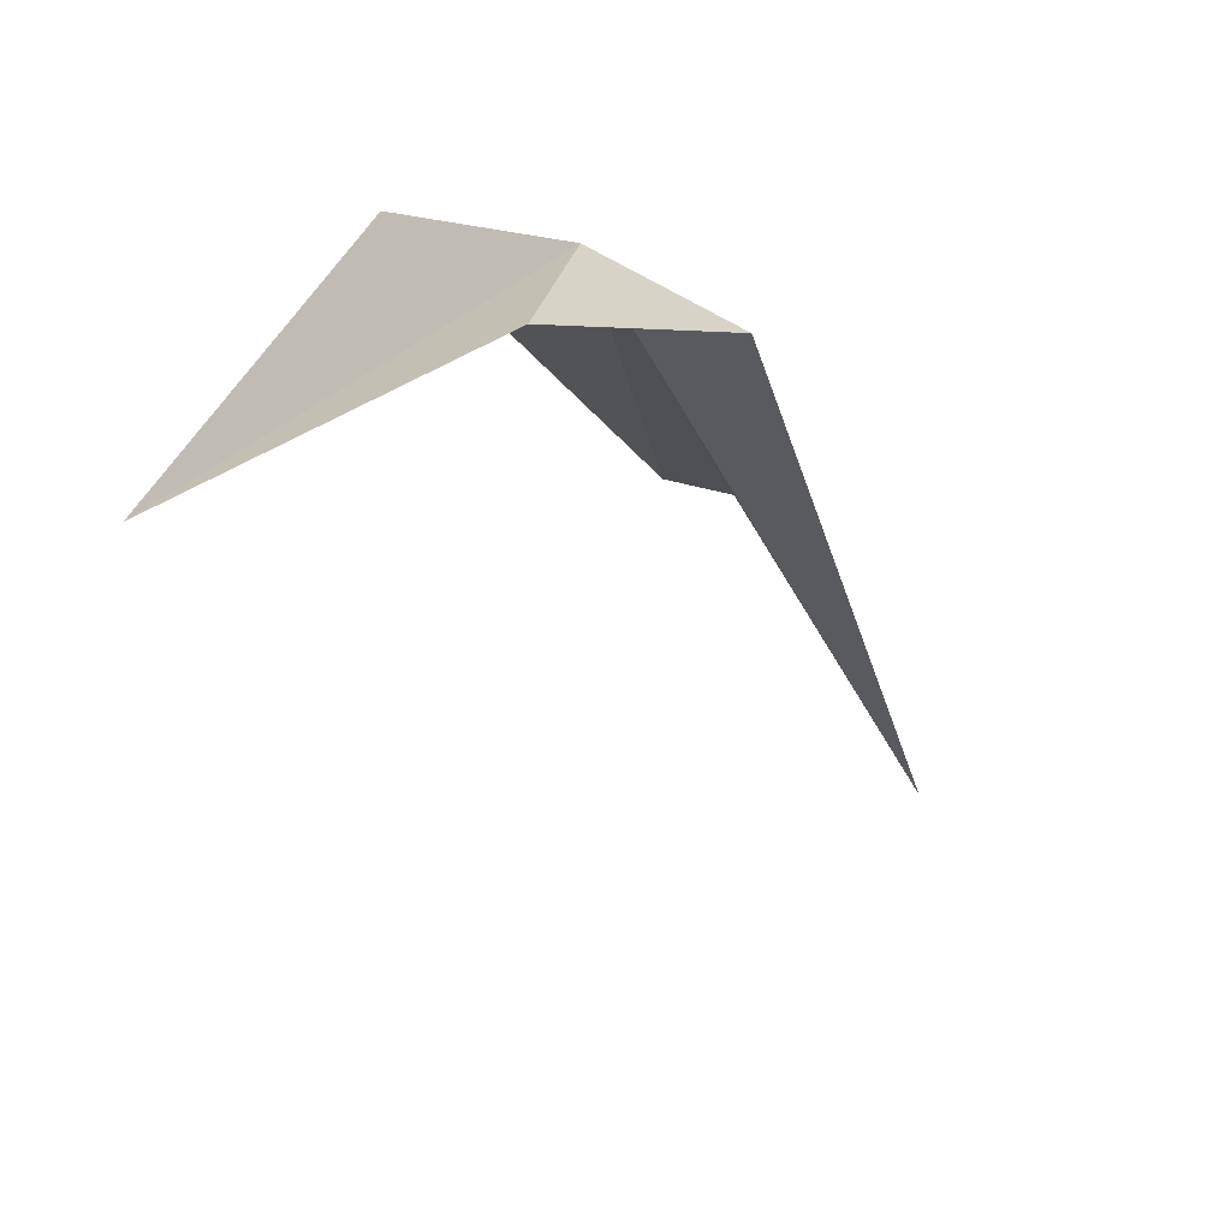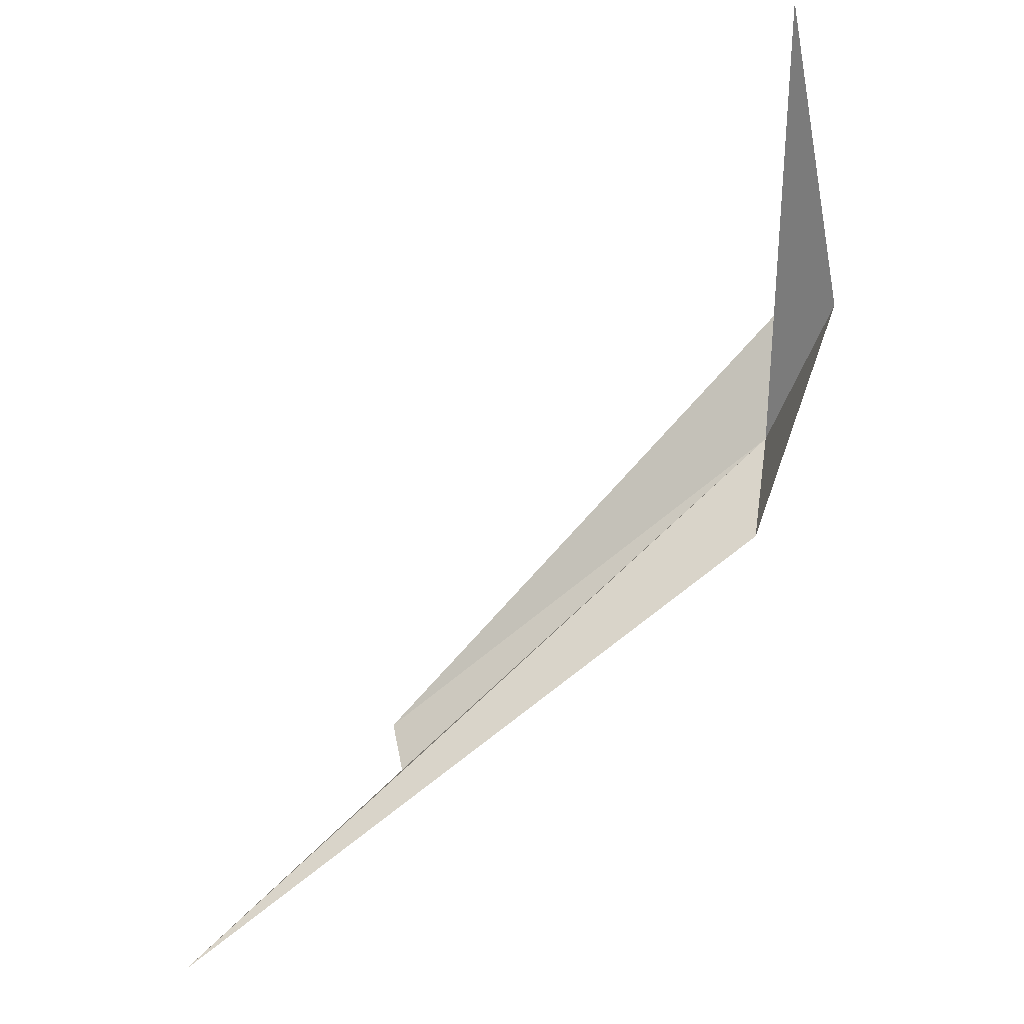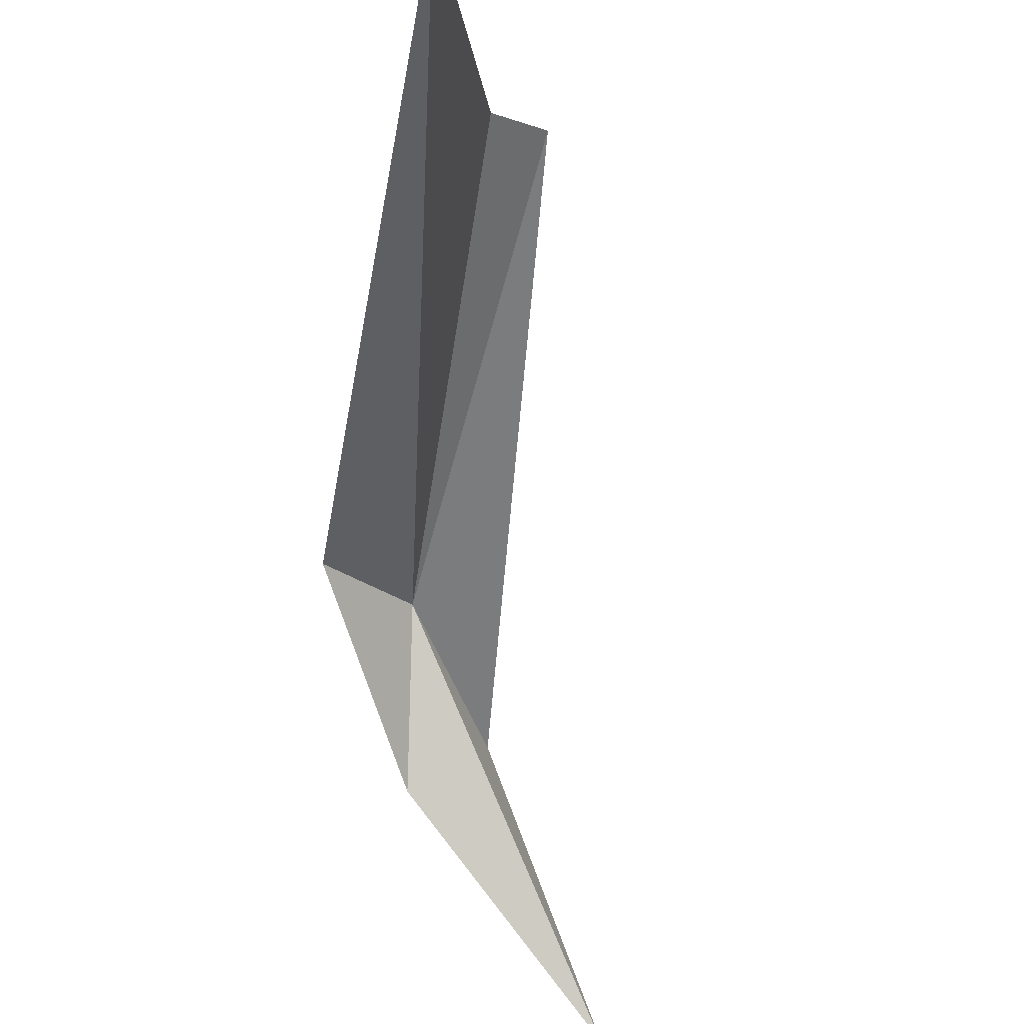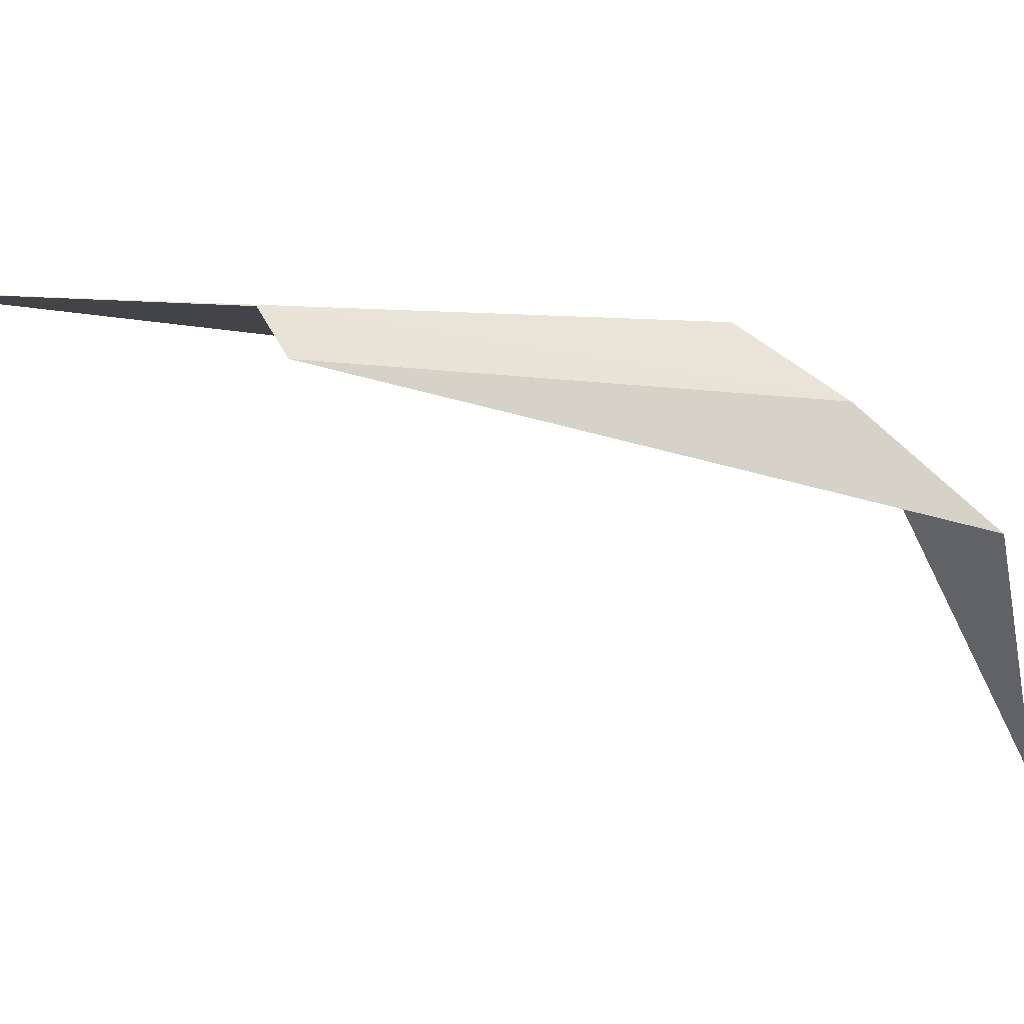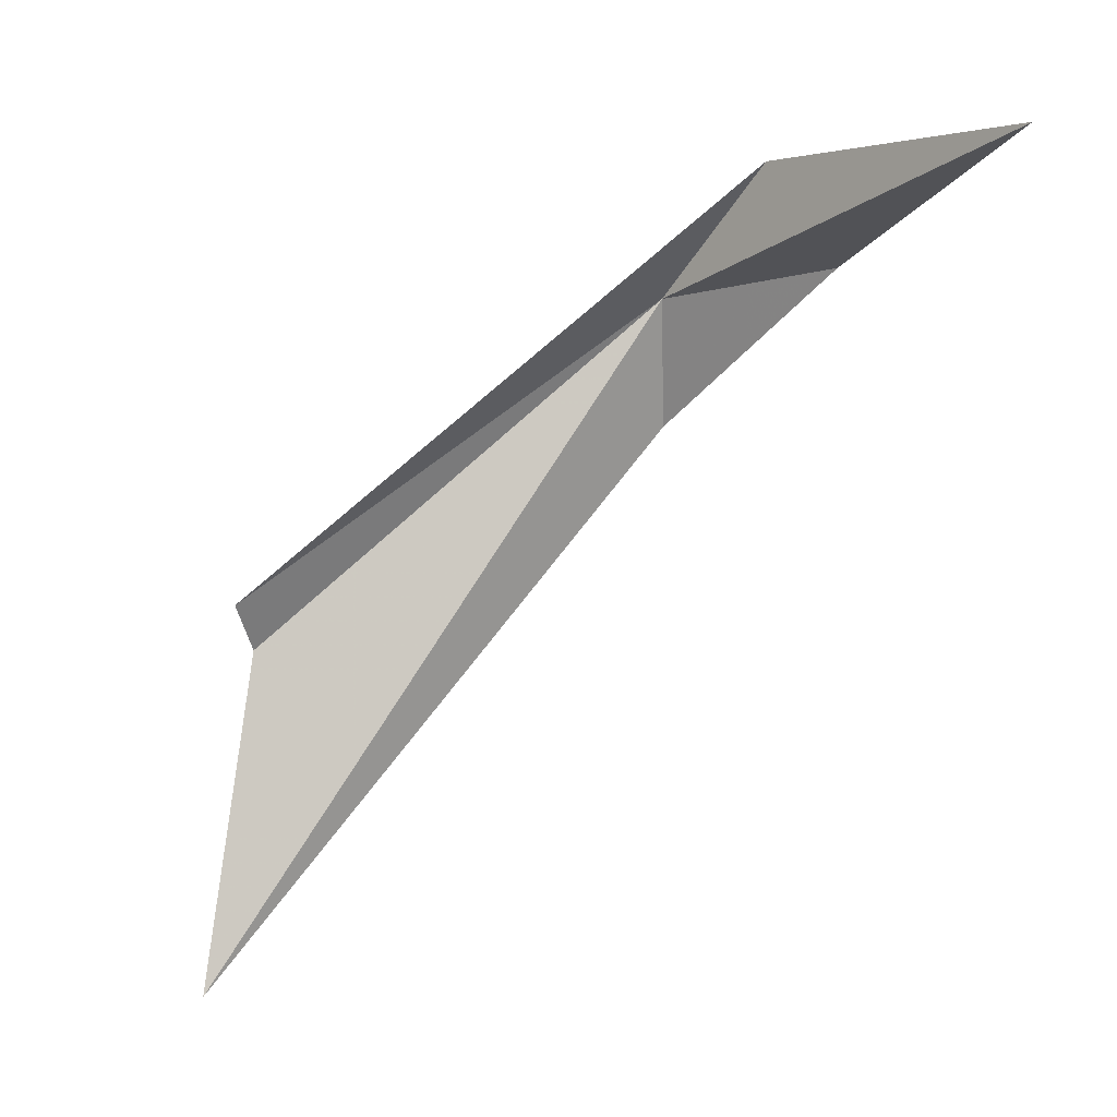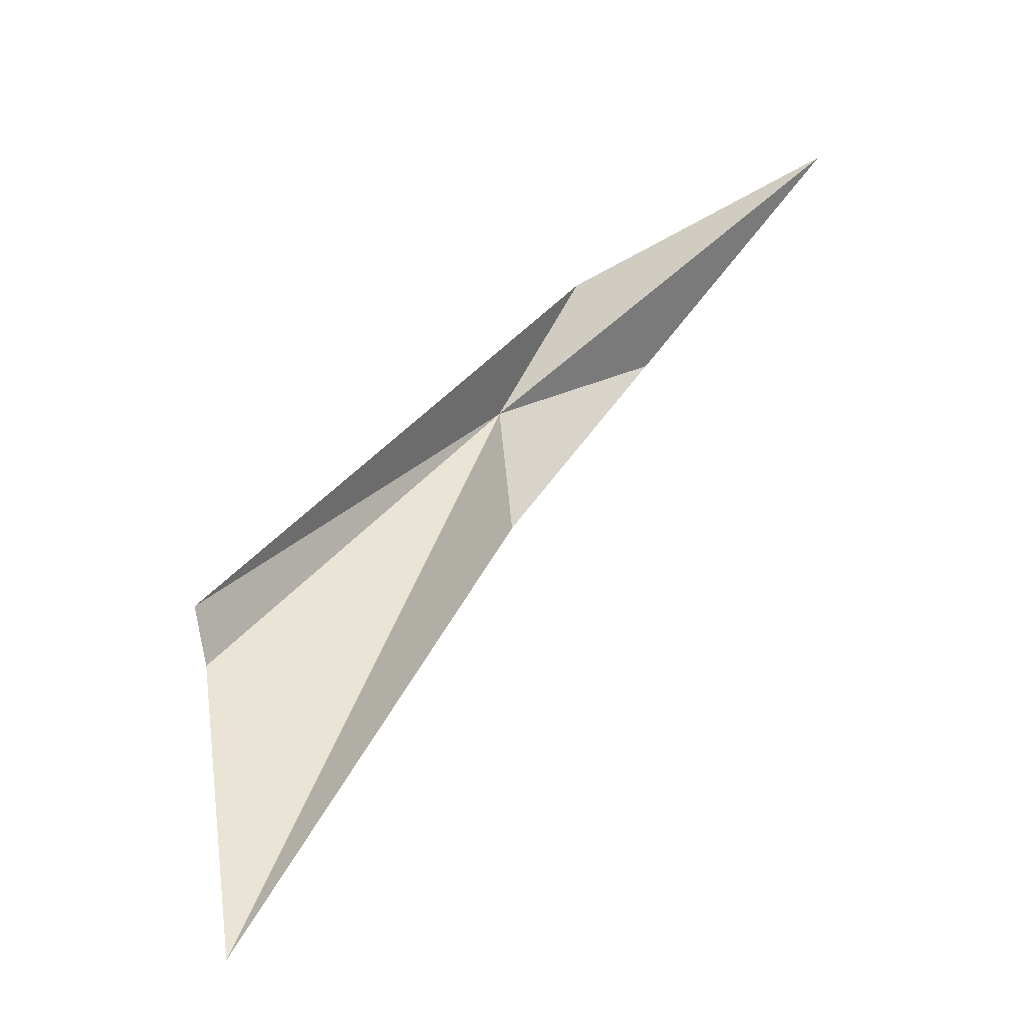
<metadata>
{"format":"obj","ext":"obj","renderer":"f3d","projection":"perspective","resolution":1024,"background":"white","views":[{"elev":-39.9,"azim":68.6,"up":"+Y"},{"elev":-31.2,"azim":2.4,"up":"+Z"},{"elev":-32.9,"azim":-134.8,"up":"+Y"},{"elev":62.9,"azim":-39.0,"up":"+Y"},{"elev":35.2,"azim":-52.9,"up":"+Z"},{"elev":-3.7,"azim":-77.3,"up":"+Z"}]}
</metadata>
<code>
v 31.42 19.86 69.54
v 33.64 -10.84 93.63
v 35.79 13.06 82.53
v 36.95 6.435 74.5
v -3.459 37.81 50.22
v -2.47 37.1 45.27
v -19.63 28.99 23.37
v 29.82 18.24 58.36
f 1 3 2
f 1 2 4
f 1 5 3
f 1 6 5
f 1 7 6
f 1 4 8
f 1 8 7

</code>
